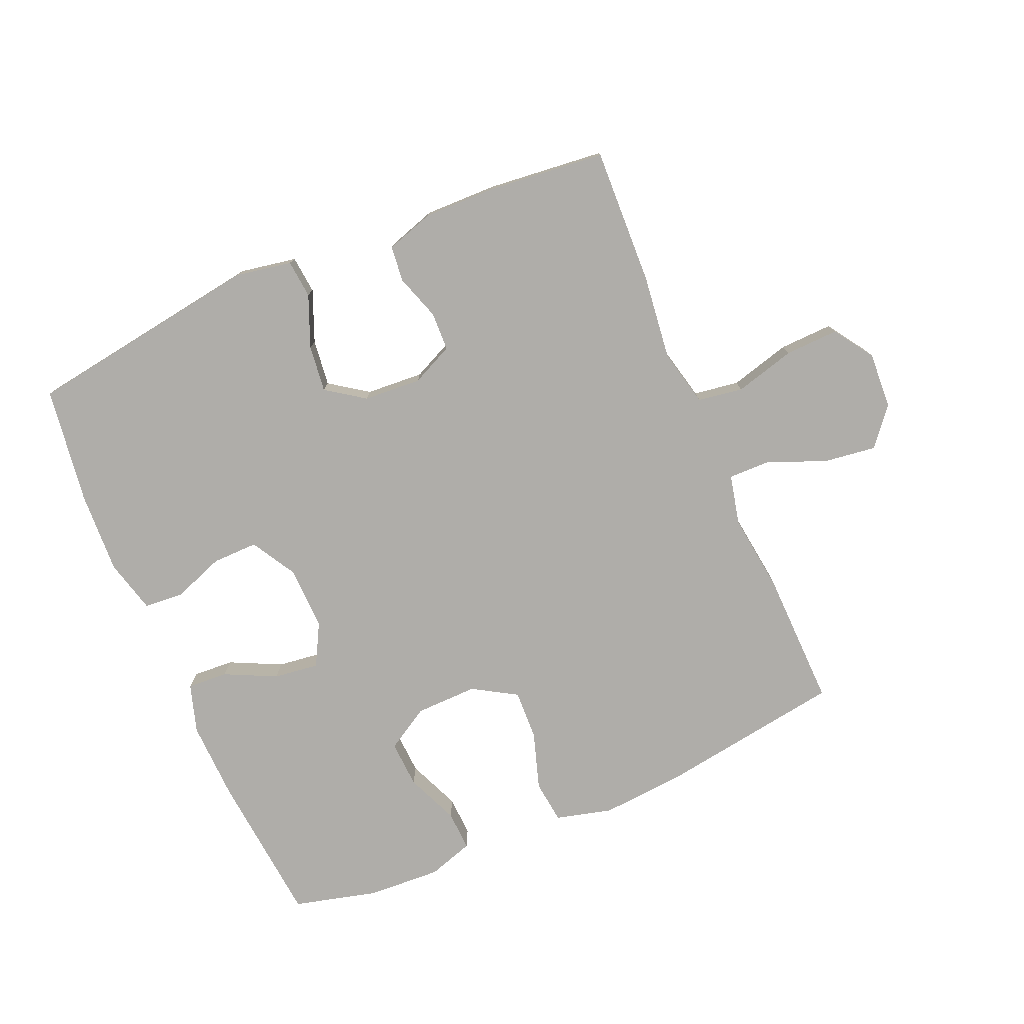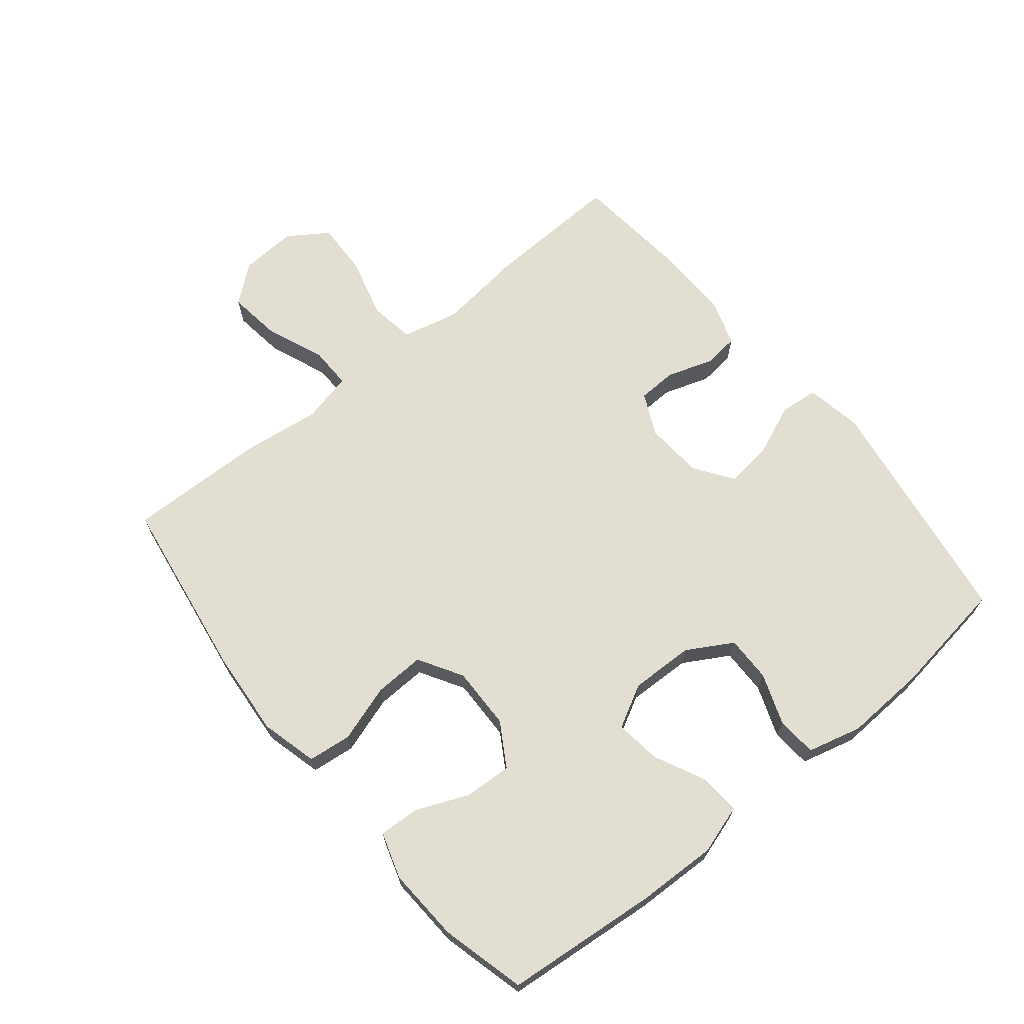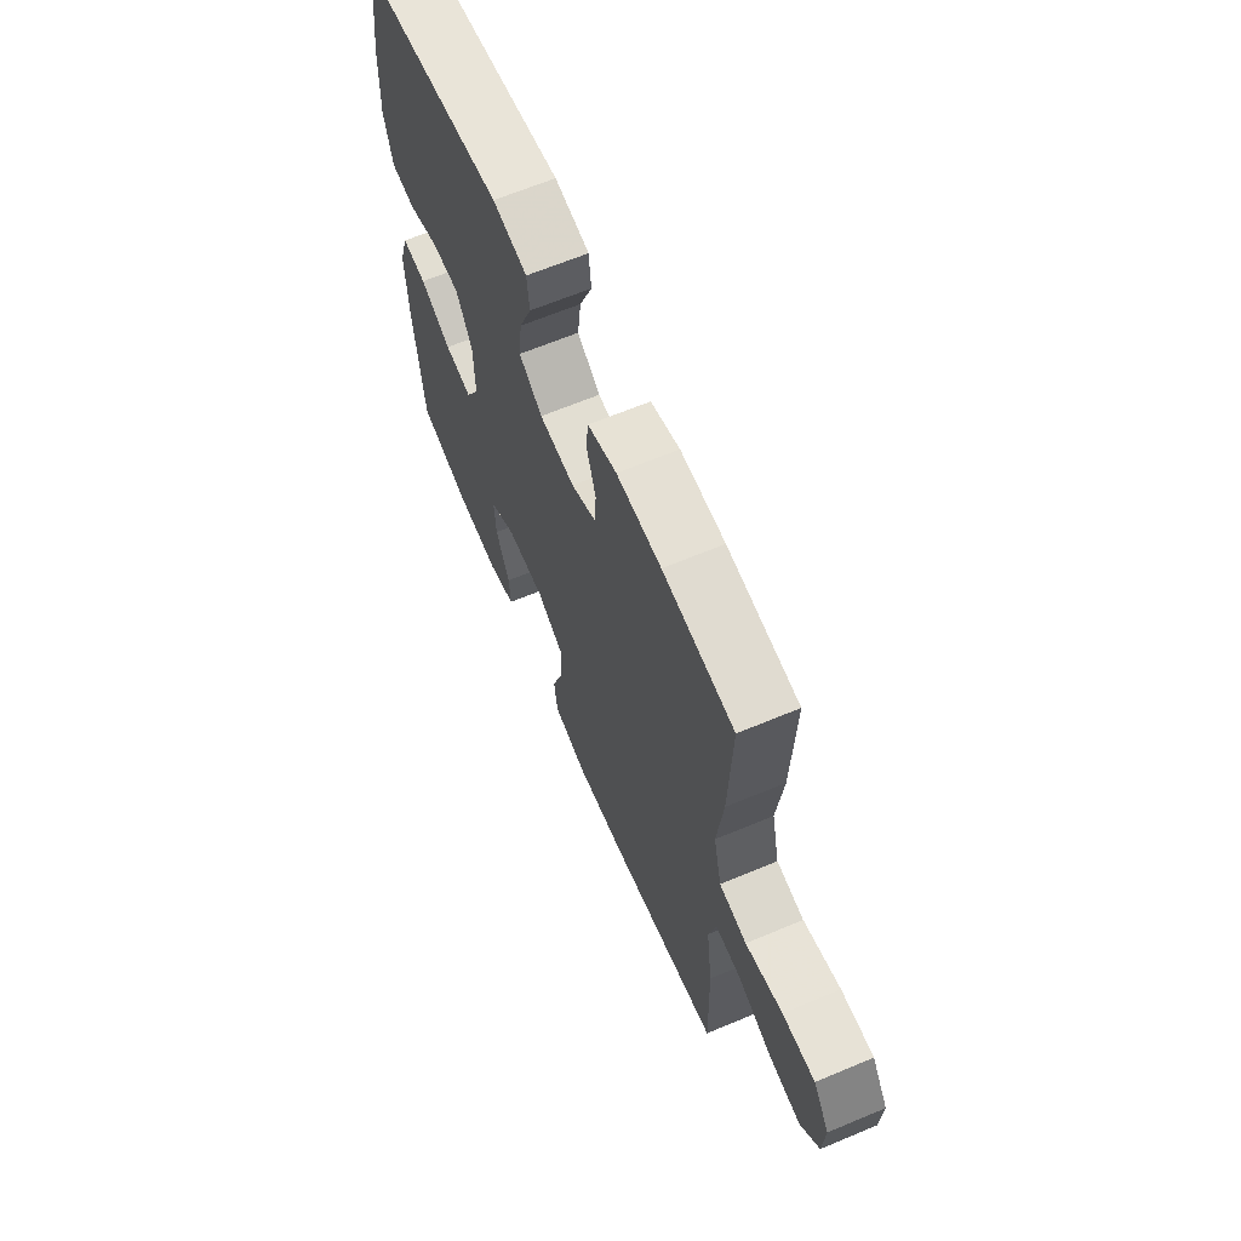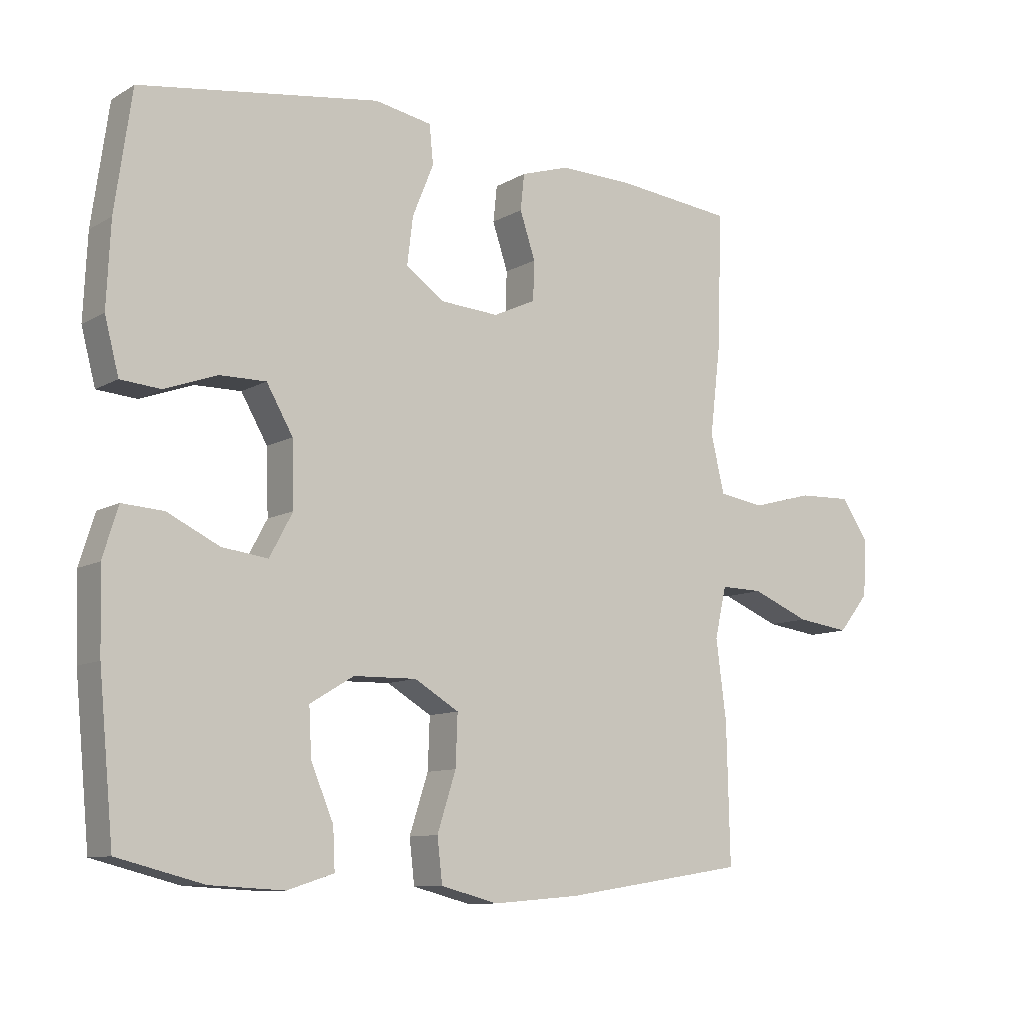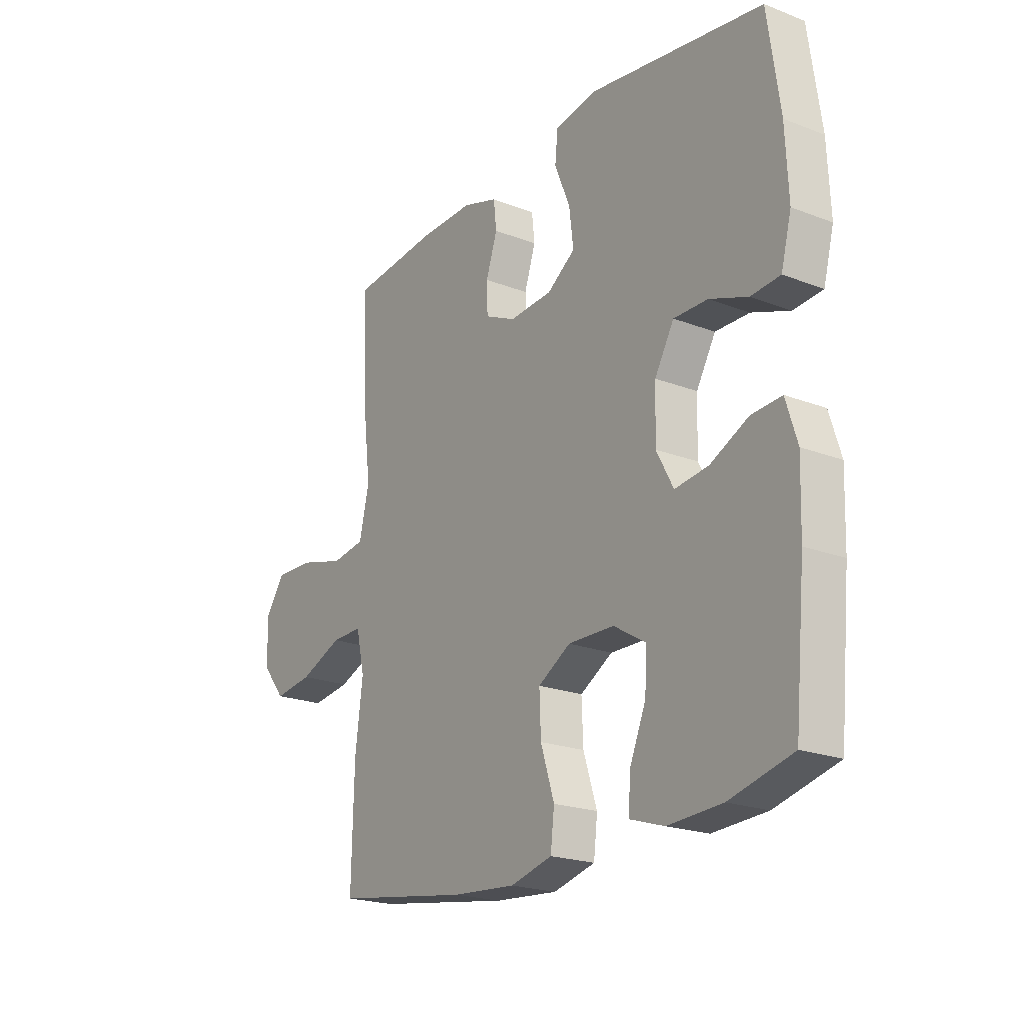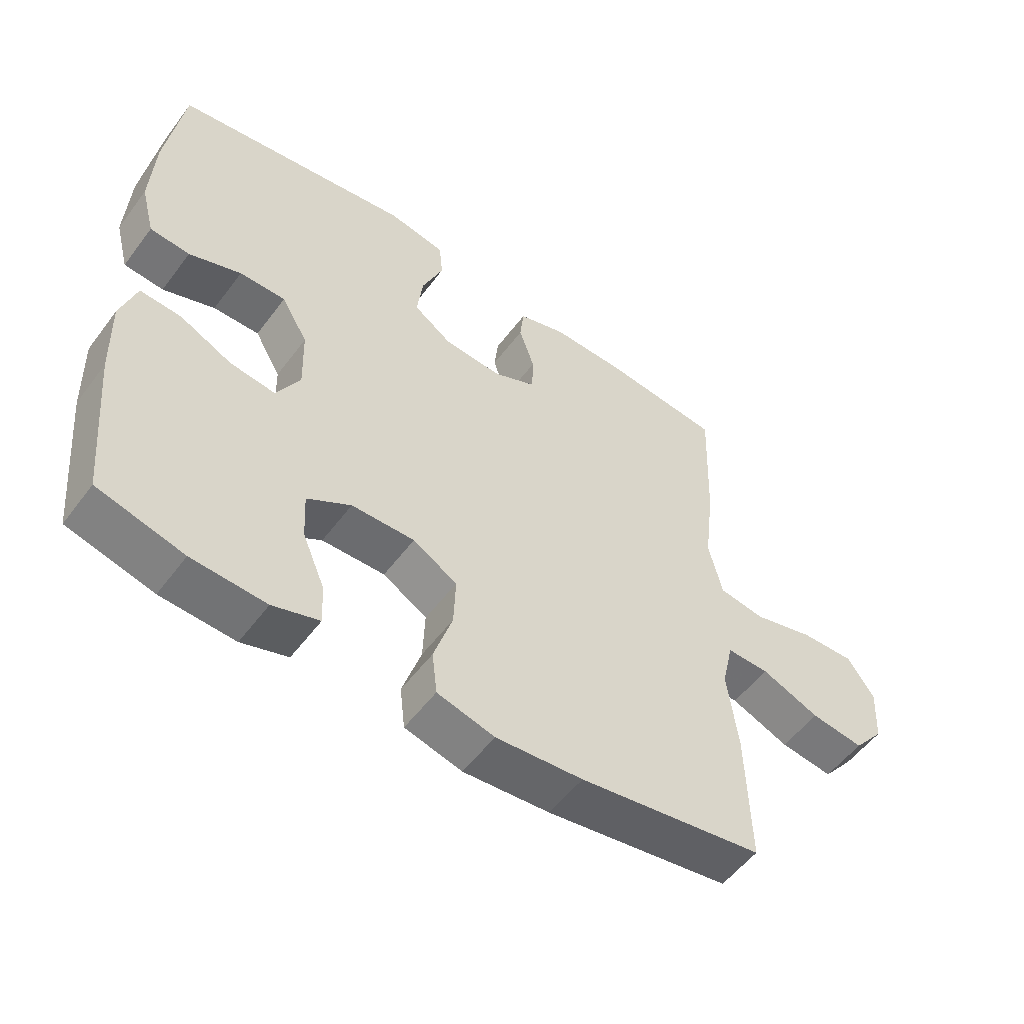
<metadata>
{"format":"obj","ext":"obj","renderer":"f3d","projection":"perspective","resolution":1024,"background":"white","views":[{"elev":-77.3,"azim":23.2,"up":"+Y"},{"elev":67.9,"azim":-129.2,"up":"+Y"},{"elev":64.9,"azim":67.1,"up":"+Z"},{"elev":-10.0,"azim":-35.1,"up":"+Z"},{"elev":-21.2,"azim":-124.5,"up":"+Z"},{"elev":-54.3,"azim":-36.1,"up":"+Z"}]}
</metadata>
<code>
v 0.5 0.07 -0.5
v 0.213 0.07 -0.544
v 0.078 0.07 -0.555
v -0.011 0.07 -0.532
v -0.019 0.07 -0.464
v 0.01 0.07 -0.374
v 0.013 0.07 -0.295
v -0.056 0.07 -0.254
v -0.154 0.07 -0.256
v -0.222 0.07 -0.297
v -0.218 0.07 -0.371
v -0.183 0.07 -0.454
v -0.18 0.07 -0.517
v -0.252 0.07 -0.54
v -0.367 0.07 -0.534
v -0.5 0.07 -0.5
v -0.523 0.07 -0.259
v -0.527 0.07 -0.134
v -0.503 0.07 -0.057
v -0.439 0.07 -0.061
v -0.358 0.07 -0.1
v -0.287 0.07 -0.109
v -0.251 0.07 -0.042
v -0.254 0.07 0.058
v -0.295 0.07 0.129
v -0.367 0.07 0.128
v -0.448 0.07 0.098
v -0.51 0.07 0.103
v -0.532 0.07 0.187
v -0.526 0.07 0.316
v -0.5 0.07 0.5
v -0.128 0.07 0.556
v -0.039 0.07 0.54
v -0.033 0.07 0.48
v -0.066 0.07 0.399
v -0.075 0.07 0.325
v -0.015 0.07 0.283
v 0.076 0.07 0.277
v 0.142 0.07 0.308
v 0.144 0.07 0.369
v 0.12 0.07 0.441
v 0.126 0.07 0.497
v 0.201 0.07 0.521
v 0.316 0.07 0.519
v 0.5 0.07 0.5
v 0.492 0.07 0.285
v 0.476 0.07 0.151
v 0.497 0.07 0.061
v 0.568 0.07 0.05
v 0.664 0.07 0.076
v 0.748 0.07 0.079
v 0.79 0.07 0.017
v 0.785 0.07 -0.072
v 0.737 0.07 -0.131
v 0.654 0.07 -0.12
v 0.563 0.07 -0.083
v 0.497 0.07 -0.082
v 0.479 0.07 -0.161
v 0.495 0.07 -0.285
v 0.5 0 -0.5
v 0.213 0 -0.544
v 0.078 0 -0.555
v -0.011 0 -0.532
v -0.019 0 -0.464
v 0.01 0 -0.374
v 0.013 0 -0.295
v -0.056 0 -0.254
v -0.154 0 -0.256
v -0.222 0 -0.297
v -0.218 0 -0.371
v -0.183 0 -0.454
v -0.18 0 -0.517
v -0.252 0 -0.54
v -0.367 0 -0.534
v -0.5 0 -0.5
v -0.523 0 -0.259
v -0.527 0 -0.134
v -0.503 0 -0.057
v -0.439 0 -0.061
v -0.358 0 -0.1
v -0.287 0 -0.109
v -0.251 0 -0.042
v -0.254 0 0.058
v -0.295 0 0.129
v -0.367 0 0.128
v -0.448 0 0.098
v -0.51 0 0.103
v -0.532 0 0.187
v -0.526 0 0.316
v -0.5 0 0.5
v -0.128 0 0.556
v -0.039 0 0.54
v -0.033 0 0.48
v -0.066 0 0.399
v -0.075 0 0.325
v -0.015 0 0.283
v 0.076 0 0.277
v 0.142 0 0.308
v 0.144 0 0.369
v 0.12 0 0.441
v 0.126 0 0.497
v 0.201 0 0.521
v 0.316 0 0.519
v 0.5 0 0.5
v 0.492 0 0.285
v 0.476 0 0.151
v 0.497 0 0.061
v 0.568 0 0.05
v 0.664 0 0.076
v 0.748 0 0.079
v 0.79 0 0.017
v 0.785 0 -0.072
v 0.737 0 -0.131
v 0.654 0 -0.12
v 0.563 0 -0.083
v 0.497 0 -0.082
v 0.479 0 -0.161
v 0.495 0 -0.285
f 4 5 6
f 3 4 6
f 2 3 6
f 1 2 6
f 59 1 6
f 58 59 6
f 57 58 6 7
f 54 55 56
f 53 54 56
f 52 53 56
f 51 52 56
f 50 51 56
f 49 50 56
f 48 49 56 57
f 57 7 8
f 48 57 8
f 47 48 8
f 45 46 47
f 44 45 47
f 43 44 47
f 42 43 47
f 41 42 47
f 40 41 47
f 39 40 47
f 47 8 9
f 39 47 9
f 38 39 9
f 33 34 35
f 32 33 35
f 31 32 35
f 30 31 35
f 29 30 35
f 28 29 35
f 27 28 35
f 26 27 35
f 25 26 35 36
f 24 25 36 37
f 19 20 21
f 18 19 21
f 17 18 21
f 16 17 21
f 15 16 21
f 14 15 21
f 13 14 21
f 12 13 21
f 11 12 21
f 10 11 21 22
f 38 9 10
f 37 38 10
f 24 37 10
f 23 24 10
f 10 22 23
f 65 64 63
f 65 63 62
f 65 62 61
f 65 61 60
f 65 60 118
f 65 118 117
f 66 65 117 116
f 115 114 113
f 115 113 112
f 115 112 111
f 115 111 110
f 115 110 109
f 115 109 108
f 116 115 108 107
f 67 66 116
f 67 116 107
f 67 107 106
f 106 105 104
f 106 104 103
f 106 103 102
f 106 102 101
f 106 101 100
f 106 100 99
f 106 99 98
f 68 67 106
f 68 106 98
f 68 98 97
f 94 93 92
f 94 92 91
f 94 91 90
f 94 90 89
f 94 89 88
f 94 88 87
f 94 87 86
f 94 86 85
f 95 94 85 84
f 96 95 84 83
f 80 79 78
f 80 78 77
f 80 77 76
f 80 76 75
f 80 75 74
f 80 74 73
f 80 73 72
f 80 72 71
f 80 71 70
f 81 80 70 69
f 69 68 97
f 69 97 96
f 69 96 83
f 69 83 82
f 82 81 69
f 1 60 61 2
f 2 61 62 3
f 3 62 63 4
f 4 63 64 5
f 5 64 65 6
f 6 65 66 7
f 7 66 67 8
f 8 67 68 9
f 9 68 69 10
f 10 69 70 11
f 11 70 71 12
f 12 71 72 13
f 13 72 73 14
f 14 73 74 15
f 15 74 75 16
f 16 75 76 17
f 17 76 77 18
f 18 77 78 19
f 19 78 79 20
f 20 79 80 21
f 21 80 81 22
f 22 81 82 23
f 23 82 83 24
f 24 83 84 25
f 25 84 85 26
f 26 85 86 27
f 27 86 87 28
f 28 87 88 29
f 29 88 89 30
f 30 89 90 31
f 31 90 91 32
f 32 91 92 33
f 33 92 93 34
f 34 93 94 35
f 35 94 95 36
f 36 95 96 37
f 37 96 97 38
f 38 97 98 39
f 39 98 99 40
f 40 99 100 41
f 41 100 101 42
f 42 101 102 43
f 43 102 103 44
f 44 103 104 45
f 45 104 105 46
f 46 105 106 47
f 47 106 107 48
f 48 107 108 49
f 49 108 109 50
f 50 109 110 51
f 51 110 111 52
f 52 111 112 53
f 53 112 113 54
f 54 113 114 55
f 55 114 115 56
f 56 115 116 57
f 57 116 117 58
f 58 117 118 59
f 59 118 60 1

</code>
